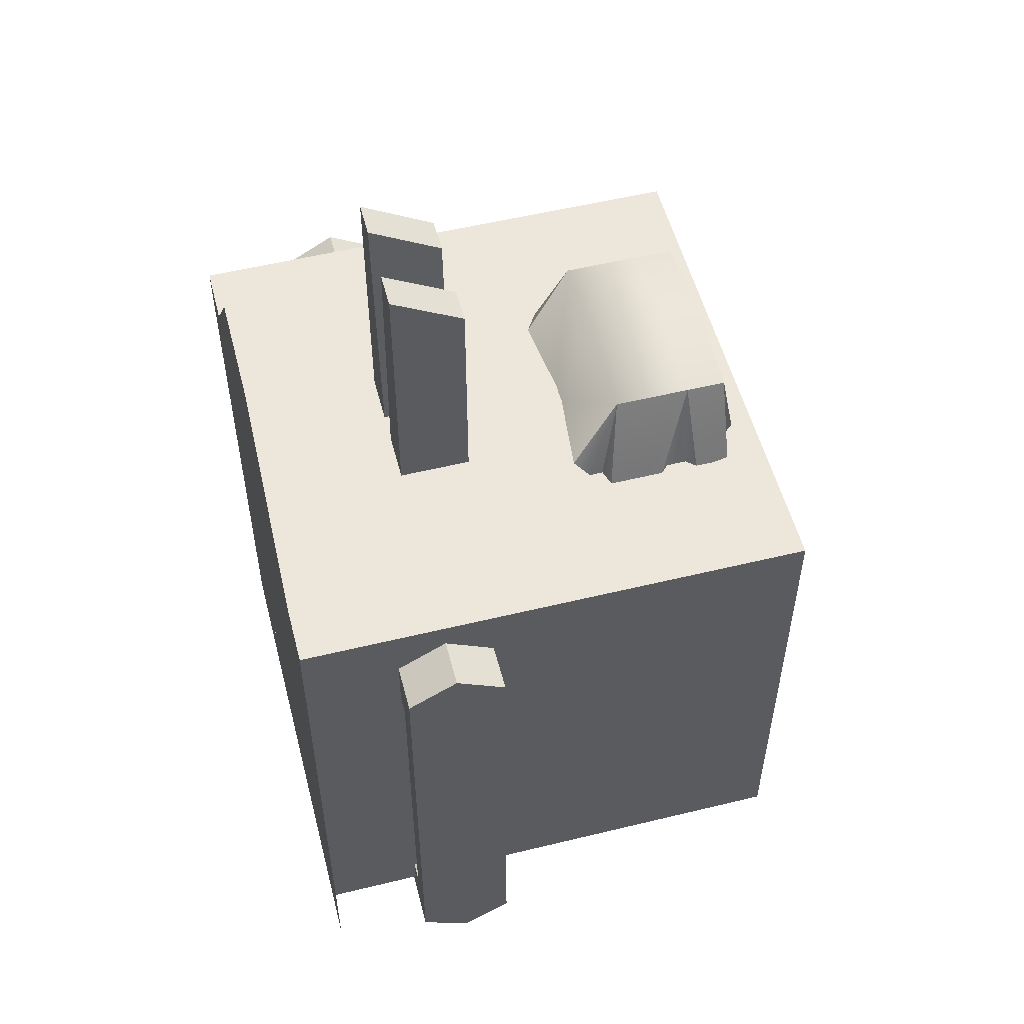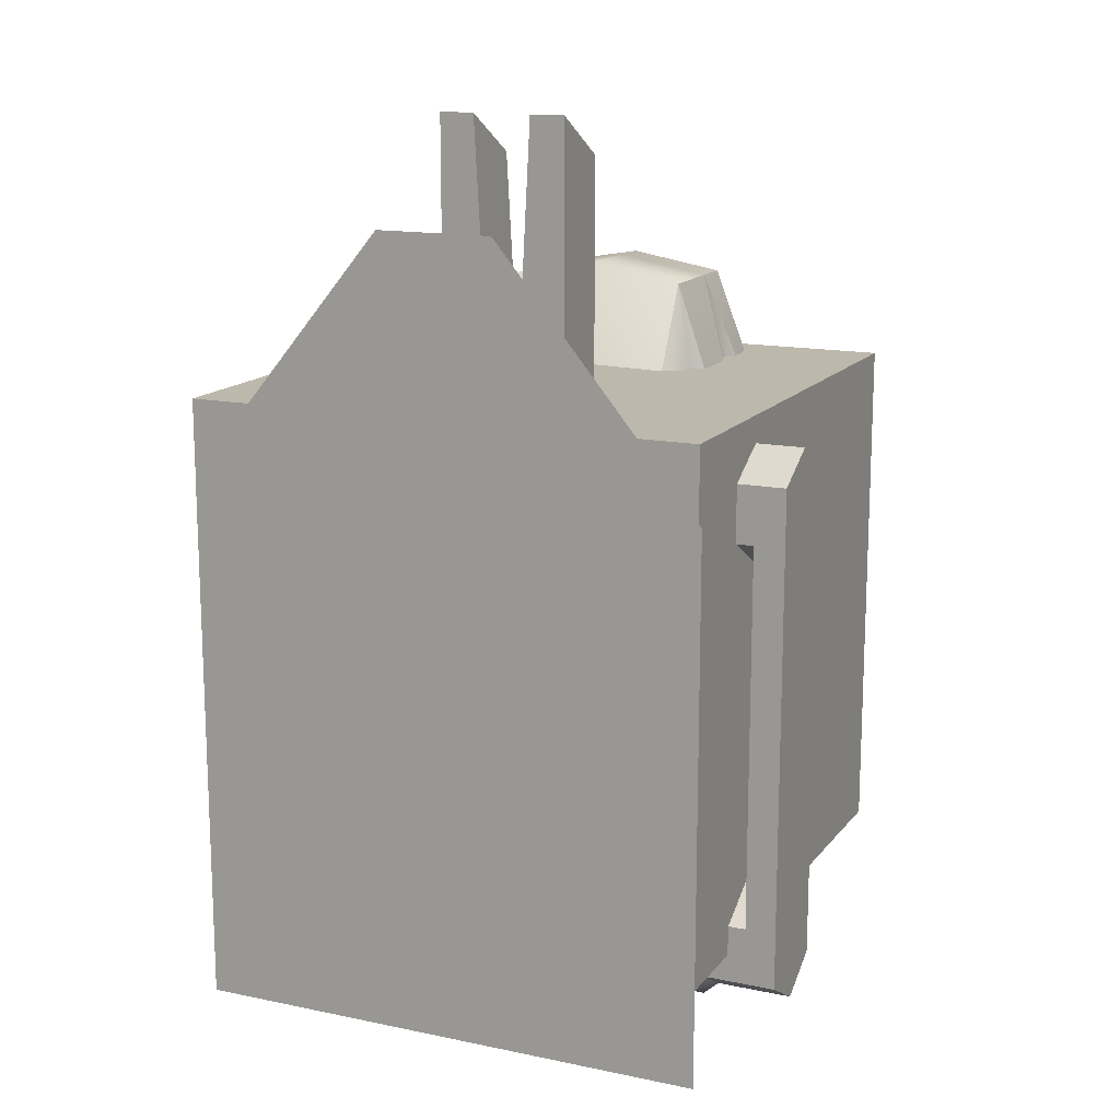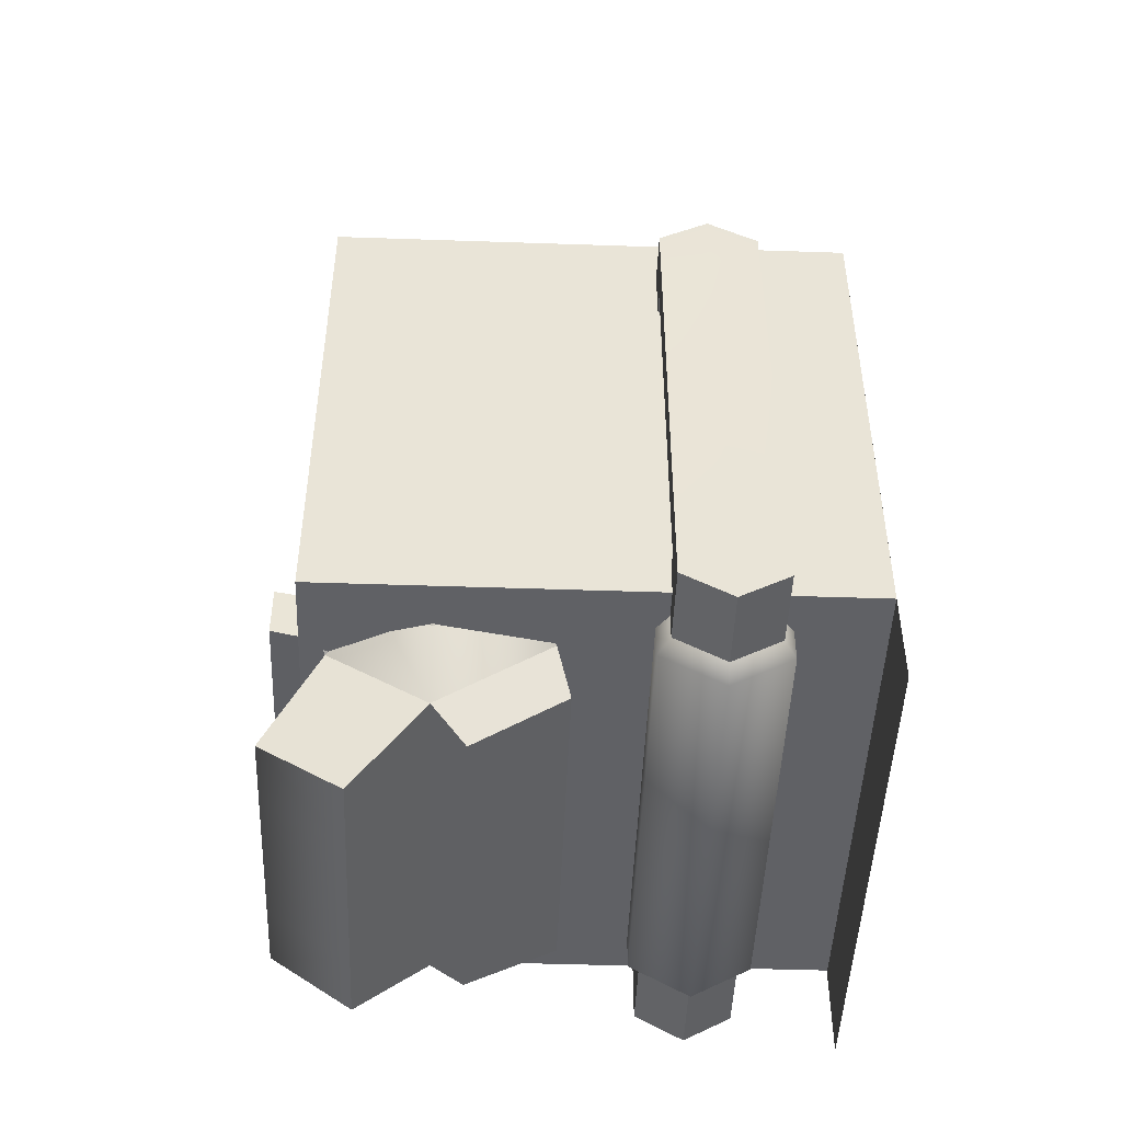
<metadata>
{"format":"obj","ext":"obj","renderer":"f3d","projection":"perspective","resolution":1024,"background":"white","views":[{"elev":54.1,"azim":75.5,"up":"+Z"},{"elev":14.7,"azim":24.3,"up":"+Z"},{"elev":-47.6,"azim":-92.2,"up":"+Z"}]}
</metadata>
<code>
g default
v -60.62 82.34 19.22
v -45.67 82.34 19.23
v -60.58 82.33 -6.06
v -45.64 82.33 -6.051
v -60.62 96 19.22
v -45.67 96 19.23
v -60.58 95.99 -6.061
v -45.64 95.99 -6.051
v -58.29 64.15 34.61
v -47.9 64.14 34.63
v -58.21 88.83 -0.6604
v -47.83 88.83 -0.6446
v -58.29 73.31 41.03
v -47.9 73.3 41.04
v -58.2 93.97 11.48
v -47.88 93.99 11.48
v -58.28 129.6 17.04
v -47.89 129.6 17.06
v -58.27 131.4 5.991
v -47.88 131.4 6.008
v -126.6 210.5 -21.54
v -127 191.9 -58.22
v -126 191.5 -21.54
v -126.9 210.3 -58.22
v -98.57 223.8 -64.15
v -96.51 226.5 -22.68
v -98.57 184.4 -64.15
v -96.51 185 -22.67
v -105.4 197.5 -95.55
v -105.4 170.6 -111.1
v -96.51 154.9 -64.23
v -96.51 154.9 -22.68
v -95.9 143.7 -95.48
v -90.21 242.7 -22.68
v -88.34 243.5 -64.23
v -85.45 240.3 18.88
v -90.17 225.2 18.88
v -77.16 236.4 60.44
v -77.3 221.3 59.89
v -46.32 236.1 140.6
v -46.32 217 140.6
v -82.87 216.2 18.88
v -82.28 218.6 -24.36
v -82.87 193.1 18.88
v -82.28 193.1 -24.36
v -72.42 212.4 58.79
v 126.5 210.5 -21.54
v 126.1 191.9 -58.22
v 125.9 191.5 -21.54
v 126.5 210.3 -58.22
v 98.49 223.8 -64.15
v 96.44 226.5 -22.68
v 98.49 184.4 -64.15
v 96.44 185 -22.67
v 105.3 197.5 -95.55
v 105.3 224.3 -111.1
v 105.3 170.6 -111.1
v 96.44 153.8 -64.23
v 96.44 153.8 -22.68
v 95.97 143.7 -95.45
v -90.17 154.9 18.88
v -79.73 168.3 60.44
v -0.03608 180.2 148.7
v -0.03608 217 148.7
v -47.35 251.5 -31.73
v -0.03609 236 148.6
v -73.81 154.7 -22.68
v -73.81 154.7 18.88
v -46.32 180.2 140.6
v -46.32 249.1 18.88
v -46.32 242.2 -64.23
v -79.73 185.9 60.44
v -90.17 185 18.72
v -72.42 193.1 58.79
v 73.74 135.3 -27.52
v -0.03609 161.9 94.65
v -73.81 135.3 -27.52
v -73.81 135.3 19.3
v -46.32 152.5 86.54
v 73.55 116 -22.43
v 73.55 107.3 19.95
v -0.03608 122.5 80.07
v -73.62 116 -22.43
v -73.62 107.3 19.95
v -40.43 122.5 71.95
v -114.1 180 -136.6
v -105.4 197.5 -157.6
v -105.4 170.6 -142.1
v -105.4 224.3 -111.1
v -105.4 224.3 -142.1
v -89.74 197.5 -188.6
v -95.62 143.7 -157.6
v -85.97 244.4 -95.55
v -85.97 244.4 -157.6
v -45.87 197.5 -188.6
v -45.87 244.4 -95.55
v -45.87 244.4 -157.6
v 45.79 197.5 -188.6
v 95.55 143.7 -157.6
v -39.55 229.4 -77.7
v -39.55 232.9 -51.35
v -39.17 240.1 -104
v -39.17 240.1 -147.9
v -114.1 197.5 -146.7
v -114.1 180 -116.5
v -114.1 197.5 -106.4
v -114.1 214.9 -116.5
v -114.1 214.9 -136.6
v -115.1 234.5 -114.9
v -115.1 234.5 -140
v -99.66 250.4 -102.6
v -99.66 250.4 -151.9
v 73.74 154.8 -45.71
v -73.81 154.8 -45.71
v 73.74 145.1 -45.77
v -73.81 145.1 -45.77
v -36.06 263.7 -29.81
v -0.03609 265.3 20.8
v -35.23 261.3 20.8
v -39.55 276.6 -69.05
v -39.17 276.6 -95.36
v -81.82 181.1 -205.8
v -86.64 137.1 -180.3
v 81.74 181.1 -205.8
v -152.1 71.59 -156
v -106.9 71.59 -121.3
v -106.9 101.6 -138.6
v -106.9 101.6 -173.2
v -106.9 71.59 -190.5
v -106.9 41.6 -173.2
v -106.9 41.6 -138.6
v -114.5 71.59 -128
v -114.5 95.78 -141.9
v -114.5 95.78 -169.9
v -114.5 71.59 -183.8
v -114.5 47.41 -169.9
v -114.5 47.41 -141.9
v -137.2 71.59 -128
v -137.2 95.78 -142
v -137.2 95.78 -169.9
v -137.2 71.59 -183.9
v -137.2 47.41 -169.9
v -137.2 47.41 -142
v -152.1 71.59 -128
v -152.1 95.78 -142
v -152.1 95.78 -169.9
v -152.1 71.59 -183.9
v -152.1 47.41 -169.9
v -152.1 47.41 -142
v -137.2 71.59 30.21
v -137.2 95.78 44.17
v -137.2 47.41 44.17
v -151.3 71.59 30.09
v -152.1 95.78 44.17
v -152.1 47.41 44.17
v -152.1 71.59 58.14
v -152.1 47.41 72.1
v -152.1 71.59 86.07
v -152.1 95.78 72.1
v -98.44 71.59 17.2
v -31.92 36.2 37.64
v -31.92 71.59 17.2
v -98.44 36.2 37.64
v -31.92 36.2 78.5
v -98.44 36.2 78.5
v -31.92 71.59 98.94
v -98.44 71.59 98.94
v -31.92 107 78.5
v -98.44 107 78.5
v -31.92 107 37.64
v -98.44 107 37.64
v -114.5 71.59 30.14
v -114.5 47.41 44.11
v -114.5 47.41 72.03
v -114.5 71.59 86
v -114.5 95.78 72.03
v -114.5 95.78 44.11
v -137.2 47.41 72.1
v -137.2 71.59 86.07
v -137.2 95.78 72.1
v -7.297 36.2 37.64
v -7.297 71.59 17.2
v -7.297 36.2 78.5
v -7.297 71.59 98.94
v -7.297 107 78.5
v -7.297 107 37.64
v -31.92 71.58 230.6
v -31.92 107 210.2
v -14.55 71.58 230.6
v -14.55 107 210.2
v 90.1 154.9 18.88
v 79.66 168.3 60.44
v 90.1 225.2 18.88
v 79.66 221.3 60.44
v 88.26 243.5 -64.23
v 90.14 242.7 -22.68
v 85.37 240.3 18.88
v 77.09 236.4 60.44
v 73.74 154.7 -22.68
v 73.74 154.7 18.88
v 46.24 180.2 140.6
v 46.24 217 140.6
v 46.24 236.1 140.6
v 46.24 249.1 18.88
v 47.28 251.5 -31.73
v 46.24 242.2 -64.23
v 79.66 185.9 60.44
v 90.1 185 18.72
v 82.2 218.6 -24.36
v 82.79 216.2 18.88
v 72.35 212.4 58.79
v 72.35 193.1 58.79
v 82.79 193.1 18.88
v 82.2 193.1 -24.36
v 73.74 135.3 19.3
v 46.24 152.5 86.54
v 40.36 122.5 71.95
v 114 180 -136.6
v 105.3 197.5 -157.6
v 105.3 170.6 -142.1
v 105.3 224.3 -142.1
v 89.66 197.5 -188.6
v 85.9 244.4 -95.55
v 85.9 244.4 -157.6
v 45.79 244.4 -95.55
v 45.79 244.4 -157.6
v 39.48 232.9 -51.35
v 39.48 229.4 -77.7
v 39.1 240.1 -104
v 39.1 240.1 -147.9
v 114 197.5 -146.7
v 114 180 -116.5
v 114 197.5 -106.4
v 114 214.9 -116.5
v 114 214.9 -136.6
v 115 234.5 -114.9
v 115 234.5 -140
v 99.59 250.4 -102.6
v 99.59 250.4 -151.9
v 35.15 261.3 20.8
v 35.99 263.7 -29.81
v 39.48 276.6 -69.05
v 39.1 276.6 -95.36
v 86.57 137.1 -180.3
v 151.2 71.59 -156
v 106.8 71.59 -121.3
v 106.8 101.6 -138.6
v 106.8 101.6 -173.2
v 106.8 71.59 -190.5
v 106.8 41.6 -173.2
v 106.8 41.6 -138.6
v 114.4 71.59 -128
v 114.4 95.78 -141.9
v 114.4 95.78 -169.9
v 114.4 71.59 -183.8
v 114.4 47.41 -169.9
v 114.4 47.41 -141.9
v 136.2 71.59 -128
v 136.2 95.78 -142
v 136.2 95.78 -169.9
v 136.2 71.59 -183.9
v 136.2 47.41 -169.9
v 136.2 47.41 -142
v 151.2 71.59 -128
v 151.2 95.78 -142
v 151.2 95.78 -169.9
v 151.2 71.59 -183.9
v 151.2 47.41 -169.9
v 151.2 47.41 -142
v 136.2 71.59 30.21
v 136.2 95.78 44.17
v 136.2 47.41 44.17
v 151.2 71.59 30.21
v 151.2 95.78 44.17
v 151.2 47.41 44.17
v 151.2 71.59 58.14
v 151.2 47.41 72.1
v 151.2 71.59 86.07
v 151.2 95.78 72.1
v 98.37 71.59 17.2
v 31.84 36.2 37.64
v 31.84 71.59 17.2
v 98.37 36.2 37.64
v 31.84 36.2 78.5
v 98.37 36.2 78.5
v 31.84 71.59 98.94
v 98.37 71.59 98.94
v 31.84 107 78.5
v 98.37 107 78.5
v 31.84 107 37.64
v 98.37 107 37.64
v 114.4 71.59 30.14
v 114.4 47.41 44.11
v 114.4 47.41 72.03
v 114.4 71.59 86
v 114.4 95.78 72.03
v 114.4 95.78 44.11
v 136.2 47.41 72.1
v 136.2 71.59 86.07
v 136.2 95.78 72.1
v 7.225 36.2 37.64
v 7.225 71.59 17.2
v 7.225 36.2 78.5
v 7.225 71.59 98.94
v 7.225 107 78.5
v 7.225 107 37.64
v 31.84 71.58 230.6
v 31.84 107 210.2
v 14.48 71.58 230.6
v 14.48 107 210.2
v -78.01 231.7 -228.2
v -74.85 271.2 -202.1
v -41.15 231.7 -228.2
v -41.15 271.2 -202.1
v 35.88 231.7 -228.2
v 72.75 231.7 -228.2
v 69.58 271.2 -202.1
v 35.88 271.2 -202.1
v 25.79 248.2 -33.27
v 36.18 248.2 -33.26
v 25.83 248.2 -76.32
v 36.22 248.2 -76.31
v 25.79 251.6 -33.27
v 36.18 251.6 -33.26
v 25.83 251.6 -76.32
v 36.22 251.6 -76.31
v -35.13 248.2 -33.27
v -24.74 248.2 -33.26
v -35.09 248.2 -76.32
v -24.7 248.2 -76.31
v -35.13 251.6 -33.27
v -24.74 251.6 -33.26
v -35.09 251.6 -76.32
v -24.7 251.6 -76.31
v 43.58 82.34 19.22
v 58.52 82.34 19.23
v 43.62 82.33 -6.06
v 58.56 82.33 -6.051
v 43.58 96 19.22
v 58.52 96 19.23
v 43.62 95.99 -6.061
v 58.56 95.99 -6.051
v 45.9 64.15 34.61
v 56.29 64.14 34.63
v 45.98 88.83 -0.6604
v 56.37 88.83 -0.6446
v 45.9 73.31 41.03
v 56.29 73.3 41.04
v 45.99 93.97 11.48
v 56.31 93.99 11.48
v 45.91 129.6 17.04
v 56.3 129.6 17.06
v 45.93 131.4 5.991
v 56.32 131.4 6.008
g gen_bt_caravane
f 1 3 4
f 4 2 1
f 5 6 8
f 8 7 5
f 1 2 6
f 6 5 1
f 2 4 8
f 8 6 2
f 4 3 7
f 7 8 4
f 3 1 5
f 5 7 3
f 9 11 12
f 12 10 9
f 13 14 16
f 16 15 13
f 17 15 16
f 16 18 17
f 19 20 12
f 12 11 19
f 10 12 16
f 10 16 14
f 16 12 20
f 16 20 18
f 11 9 13
f 11 13 15
f 11 15 17
f 11 17 19
f 21 22 23
f 21 24 22
f 25 21 26
f 21 25 24
f 27 24 25
f 24 27 22
f 26 23 28
f 23 26 21
f 25 29 27
f 27 29 30
f 27 28 23
f 27 23 22
f 30 33 31
f 30 31 27
f 25 34 35
f 34 25 26
f 26 36 34
f 36 26 37
f 37 38 36
f 38 37 39
f 39 40 38
f 40 39 41
f 26 42 37
f 42 26 43
f 37 46 39
f 46 37 42
f 41 39 46
f 45 26 28
f 45 43 26
f 47 49 48
f 47 48 50
f 51 52 47
f 47 50 51
f 53 51 50
f 50 48 53
f 52 54 49
f 49 47 52
f 51 53 55
f 51 55 56
f 53 57 55
f 53 49 54
f 53 48 49
f 53 59 58
f 53 54 59
f 57 58 60
f 57 53 58
f 32 68 61
f 68 32 67
f 78 69 68
f 62 68 69
f 83 81 84
f 81 83 80
f 84 82 85
f 82 84 81
f 41 62 69
f 69 64 41
f 64 69 63
f 41 66 40
f 66 41 64
f 38 70 36
f 70 38 40
f 36 65 34
f 65 36 70
f 65 71 35
f 35 34 65
f 40 118 119
f 118 40 66
f 117 119 118
f 72 61 62
f 62 41 72
f 61 72 73
f 73 32 61
f 32 73 28
f 44 45 28
f 28 73 44
f 72 44 73
f 44 72 74
f 41 74 72
f 67 78 68
f 78 67 84
f 78 79 69
f 61 68 62
f 113 116 114
f 116 113 115
f 69 76 63
f 76 69 79
f 77 84 67
f 84 77 83
f 75 83 77
f 83 75 80
f 84 85 79
f 79 78 84
f 79 82 76
f 82 79 85
f 86 105 106
f 86 106 107
f 86 107 108
f 86 108 104
f 87 91 92
f 87 92 88
f 88 92 33
f 88 33 30
f 109 111 112
f 109 112 110
f 90 94 91
f 90 91 87
f 93 96 97
f 312 314 313
f 312 313 311
f 92 99 60
f 92 60 33
f 314 315 313
f 96 35 71
f 96 93 35
f 35 89 25
f 35 93 89
f 101 100 71
f 71 65 101
f 96 103 97
f 103 96 102
f 100 102 96
f 96 71 100
f 88 104 87
f 104 88 86
f 30 86 88
f 86 30 105
f 29 105 30
f 105 29 106
f 89 106 29
f 106 89 107
f 93 109 89
f 109 93 111
f 77 115 75
f 115 77 116
f 114 58 113
f 114 31 58
f 67 116 77
f 67 114 116
f 40 119 70
f 70 117 65
f 117 70 119
f 94 112 111
f 93 94 111
f 93 97 94
f 109 110 90
f 89 109 90
f 110 94 90
f 110 112 94
f 89 108 107
f 89 90 108
f 108 87 104
f 108 90 87
f 91 123 92
f 123 91 122
f 95 122 91
f 122 95 124
f 98 124 95
f 125 144 145
f 125 145 146
f 125 146 147
f 125 147 148
f 125 148 149
f 125 149 144
f 127 132 126
f 132 127 133
f 128 133 127
f 133 128 134
f 129 134 128
f 134 129 135
f 130 135 129
f 135 130 136
f 131 136 130
f 136 131 137
f 126 137 131
f 137 126 132
f 133 138 132
f 138 133 139
f 134 139 133
f 139 134 140
f 135 140 134
f 140 135 141
f 136 141 135
f 141 136 142
f 137 142 136
f 142 137 143
f 132 143 137
f 143 132 138
f 140 145 139
f 145 140 146
f 141 146 140
f 146 141 147
f 142 147 141
f 147 142 148
f 143 148 142
f 148 143 149
f 144 154 145
f 154 144 153
f 149 153 144
f 153 149 155
f 139 150 138
f 150 139 151
f 138 152 143
f 152 138 150
f 145 151 139
f 151 145 154
f 143 155 149
f 155 143 152
f 156 153 155
f 156 155 157
f 156 157 158
f 156 158 159
f 156 159 154
f 156 154 153
f 160 162 161
f 160 161 163
f 163 161 164
f 163 164 165
f 165 164 166
f 165 166 167
f 167 166 168
f 167 168 169
f 169 168 170
f 169 170 171
f 171 170 162
f 171 162 160
f 163 172 160
f 172 163 173
f 165 173 163
f 173 165 174
f 167 174 165
f 174 167 175
f 169 175 167
f 175 169 176
f 171 176 169
f 176 171 177
f 160 177 171
f 177 160 172
f 173 150 172
f 150 173 152
f 174 152 173
f 152 174 178
f 175 178 174
f 178 175 179
f 176 179 175
f 179 176 180
f 177 180 176
f 180 177 151
f 172 151 177
f 151 172 150
f 178 155 152
f 155 178 157
f 179 157 178
f 157 179 158
f 180 158 179
f 158 180 159
f 151 159 180
f 159 151 154
f 190 187 189
f 190 188 187
f 184 164 183
f 184 166 164
f 183 161 181
f 183 164 161
f 181 162 182
f 181 161 162
f 182 170 186
f 182 162 170
f 186 168 185
f 186 170 168
f 166 188 168
f 188 166 187
f 185 189 184
f 189 185 190
f 184 187 166
f 187 184 189
f 168 190 185
f 190 168 188
f 214 209 210
f 210 213 214
f 213 210 211
f 211 212 213
f 51 195 196
f 196 52 51
f 52 196 197
f 197 193 52
f 193 197 198
f 198 194 193
f 59 191 200
f 200 199 59
f 215 201 216
f 192 201 200
f 81 217 82
f 212 211 202
f 202 201 192
f 194 198 203
f 203 202 194
f 201 202 64
f 64 63 201
f 202 203 66
f 66 64 202
f 198 197 204
f 204 203 198
f 197 196 205
f 205 204 197
f 205 195 206
f 195 205 196
f 203 240 118
f 118 66 203
f 118 241 117
f 241 118 240
f 227 228 100
f 100 101 227
f 207 192 191
f 192 207 202
f 191 208 207
f 208 191 59
f 59 54 208
f 52 193 210
f 210 209 52
f 213 54 214
f 54 213 208
f 193 194 211
f 211 210 193
f 207 208 213
f 213 212 207
f 202 211 194
f 202 207 212
f 199 200 215
f 215 81 199
f 200 201 215
f 191 192 200
f 201 63 76
f 76 216 201
f 75 199 81
f 81 80 75
f 81 216 217
f 216 81 215
f 216 76 82
f 82 217 216
f 218 233 232
f 218 234 233
f 218 235 234
f 218 231 235
f 219 99 222
f 219 220 99
f 220 60 99
f 220 57 60
f 236 239 238
f 236 237 239
f 221 222 224
f 221 219 222
f 223 226 225
f 317 315 318
f 317 316 315
f 229 103 102
f 229 230 103
f 318 315 314
f 225 206 195
f 225 195 223
f 195 51 56
f 195 56 223
f 120 242 243
f 120 243 121
f 227 206 228
f 206 227 205
f 65 205 227
f 227 101 65
f 225 226 230
f 230 229 225
f 226 97 103
f 103 230 226
f 228 225 229
f 225 228 206
f 220 219 231
f 231 218 220
f 57 220 218
f 218 232 57
f 55 57 232
f 232 233 55
f 56 55 233
f 233 234 56
f 223 56 236
f 236 238 223
f 59 199 113
f 58 59 113
f 199 75 115
f 199 115 113
f 203 204 240
f 204 205 241
f 241 240 204
f 205 65 117
f 117 241 205
f 214 54 52
f 214 52 209
f 224 238 239
f 223 238 224
f 223 224 226
f 236 221 237
f 56 221 236
f 237 221 224
f 237 224 239
f 56 234 235
f 56 235 221
f 235 231 219
f 235 219 221
f 100 228 242
f 242 120 100
f 229 102 121
f 121 243 229
f 228 229 243
f 243 242 228
f 222 99 244
f 244 124 222
f 98 222 124
f 245 265 264
f 245 266 265
f 245 267 266
f 245 268 267
f 245 269 268
f 245 264 269
f 246 127 126
f 246 247 127
f 247 128 127
f 247 248 128
f 248 129 128
f 248 249 129
f 249 130 129
f 249 250 130
f 250 131 130
f 250 251 131
f 251 126 131
f 251 246 126
f 247 246 252
f 252 253 247
f 248 247 253
f 253 254 248
f 249 248 254
f 254 255 249
f 250 249 255
f 255 256 250
f 251 250 256
f 256 257 251
f 246 251 257
f 257 252 246
f 253 252 258
f 258 259 253
f 254 253 259
f 259 260 254
f 255 254 260
f 260 261 255
f 256 255 261
f 261 262 256
f 257 256 262
f 262 263 257
f 252 257 263
f 263 258 252
f 260 259 265
f 265 266 260
f 261 260 266
f 266 267 261
f 262 261 267
f 267 268 262
f 263 262 268
f 268 269 263
f 264 265 274
f 274 273 264
f 269 264 273
f 273 275 269
f 259 258 270
f 270 271 259
f 258 263 270
f 272 270 263
f 265 259 271
f 271 274 265
f 263 269 275
f 275 272 263
f 276 275 273
f 276 277 275
f 276 278 277
f 276 279 278
f 276 274 279
f 276 273 274
f 280 281 282
f 280 283 281
f 283 284 281
f 283 285 284
f 285 286 284
f 285 287 286
f 287 288 286
f 287 289 288
f 289 290 288
f 289 291 290
f 291 282 290
f 291 280 282
f 283 280 292
f 292 293 283
f 285 283 293
f 293 294 285
f 287 285 294
f 294 295 287
f 289 287 295
f 295 296 289
f 291 289 296
f 296 297 291
f 280 291 297
f 297 292 280
f 293 292 270
f 270 272 293
f 294 293 272
f 272 298 294
f 295 294 298
f 298 299 295
f 296 295 299
f 299 300 296
f 297 296 300
f 300 271 297
f 292 297 271
f 271 270 292
f 298 272 275
f 275 277 298
f 299 298 277
f 277 278 299
f 300 299 278
f 278 279 300
f 271 300 279
f 279 274 271
f 310 309 307
f 310 307 308
f 304 303 284
f 304 284 286
f 303 301 281
f 303 281 284
f 301 302 282
f 301 282 281
f 302 306 290
f 302 290 282
f 306 305 288
f 306 288 290
f 286 288 308
f 308 307 286
f 305 304 309
f 309 310 305
f 304 286 307
f 307 309 304
f 288 305 310
f 310 308 288
f 244 123 124
f 123 122 124
f 92 123 99
f 123 244 99
f 60 58 33
f 33 58 31
f 94 311 91
f 311 94 312
f 97 312 94
f 312 97 314
f 91 313 95
f 313 91 311
f 95 315 98
f 315 95 313
f 222 317 224
f 317 222 316
f 224 318 226
f 318 224 317
f 98 316 222
f 316 98 315
f 226 314 97
f 314 226 318
f 114 67 32
f 114 32 31
f 27 31 32
f 27 32 28
f 29 25 89
f 45 44 42
f 45 42 43
f 44 74 46
f 44 46 42
f 74 41 46
f 102 100 120
f 102 120 121
f 319 321 322
f 322 320 319
f 323 324 326
f 326 325 323
f 319 320 324
f 324 323 319
f 320 322 326
f 326 324 320
f 322 321 325
f 325 326 322
f 321 319 323
f 323 325 321
f 327 329 330
f 330 328 327
f 331 332 334
f 334 333 331
f 327 328 332
f 332 331 327
f 328 330 334
f 334 332 328
f 330 329 333
f 333 334 330
f 329 327 331
f 331 333 329
f 335 337 338
f 338 336 335
f 339 340 342
f 342 341 339
f 335 336 340
f 340 339 335
f 336 338 342
f 342 340 336
f 338 337 341
f 341 342 338
f 337 335 339
f 339 341 337
f 343 345 346
f 346 344 343
f 347 348 350
f 350 349 347
f 351 349 350
f 350 352 351
f 353 354 346
f 346 345 353
f 344 346 350
f 344 350 348
f 350 346 354
f 350 354 352
f 345 343 347
f 345 347 349
f 345 349 351
f 345 351 353
f 185 305 306
f 185 306 186
f 183 303 304
f 183 304 184
f 184 304 305
f 184 305 185
f 181 301 303
f 181 303 183
f 301 181 182
f 301 182 302
f 302 182 186
f 302 186 306
g default
v -128.2 -0 62.12
v -28.13 -0 183.2
v 29.07 -0 183.2
v 129.2 -0 62.12
v -128.2 0 -203.6
v -42.43 0 -203.6
v 43.37 0 -203.6
v 129.2 0 -203.6
g initialShadingGroup collmesh
f 359 355 360
f 356 360 355
f 360 356 361
f 357 361 356
f 361 357 362
f 358 362 357
g default
v -128.2 -0 99.22
v 127.7 -0 99.22
v -128.2 0 -156.6
v 127.7 0 -156.6
v -128.2 255.8 99.22
v 127.7 255.8 99.22
v -128.2 255.8 -156.6
v 127.7 255.8 -156.6
g initialShadingGroup cluster
f 363 365 366 364
f 367 368 370 369
f 363 364 368 367
f 364 366 370 368
f 366 365 369 370
f 365 363 367 369

</code>
